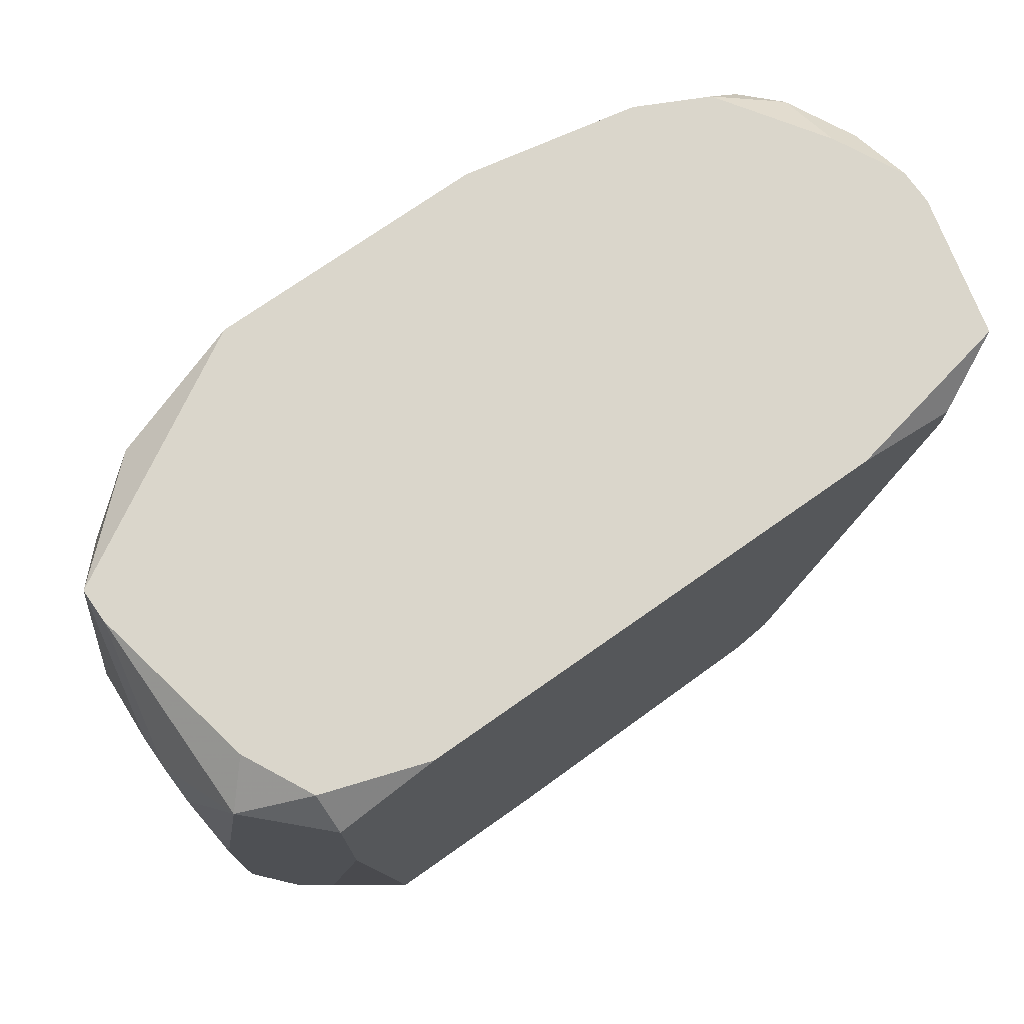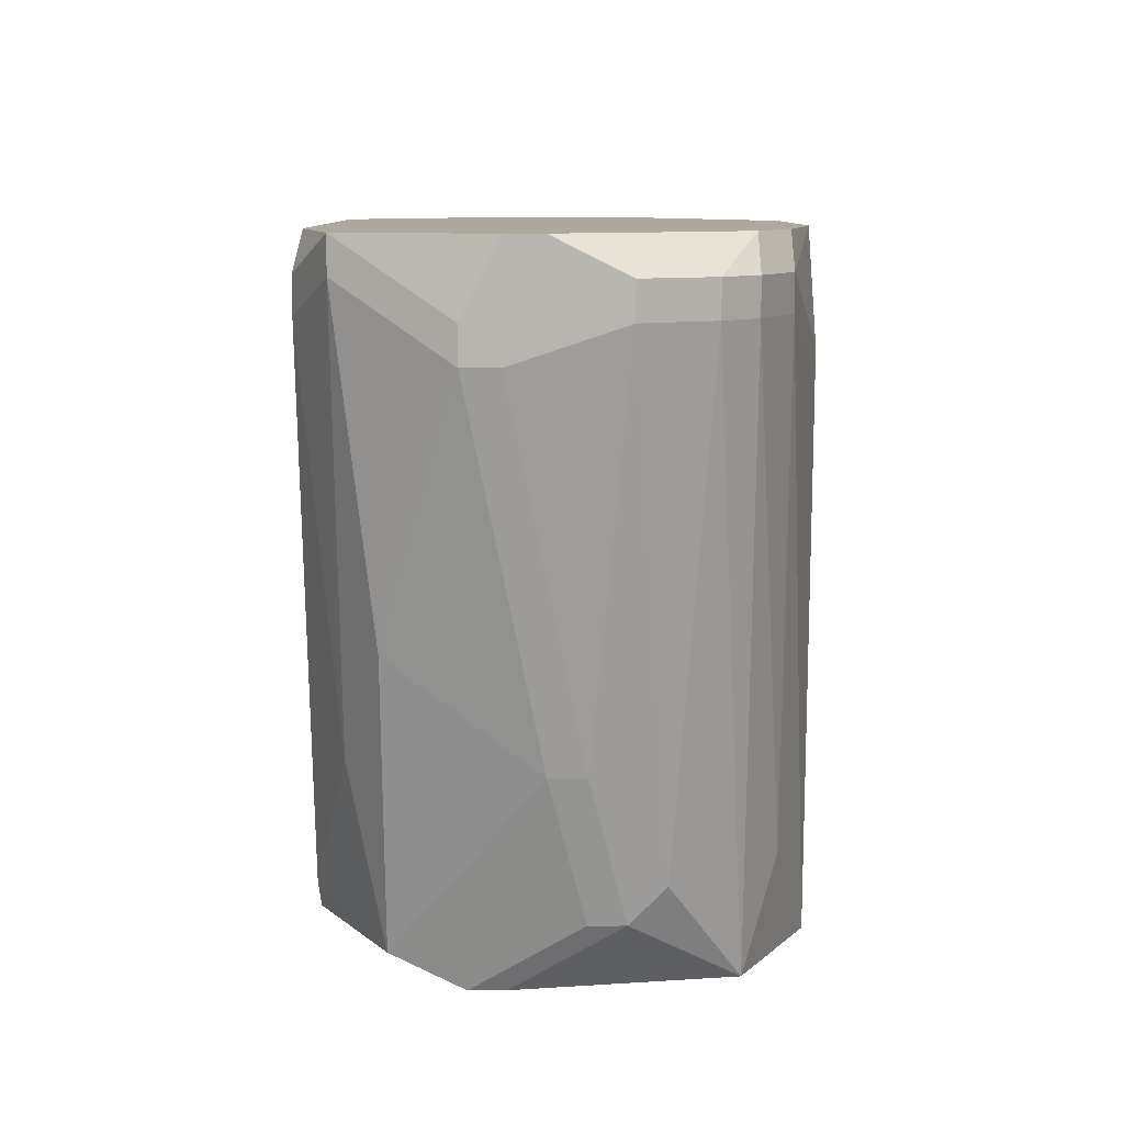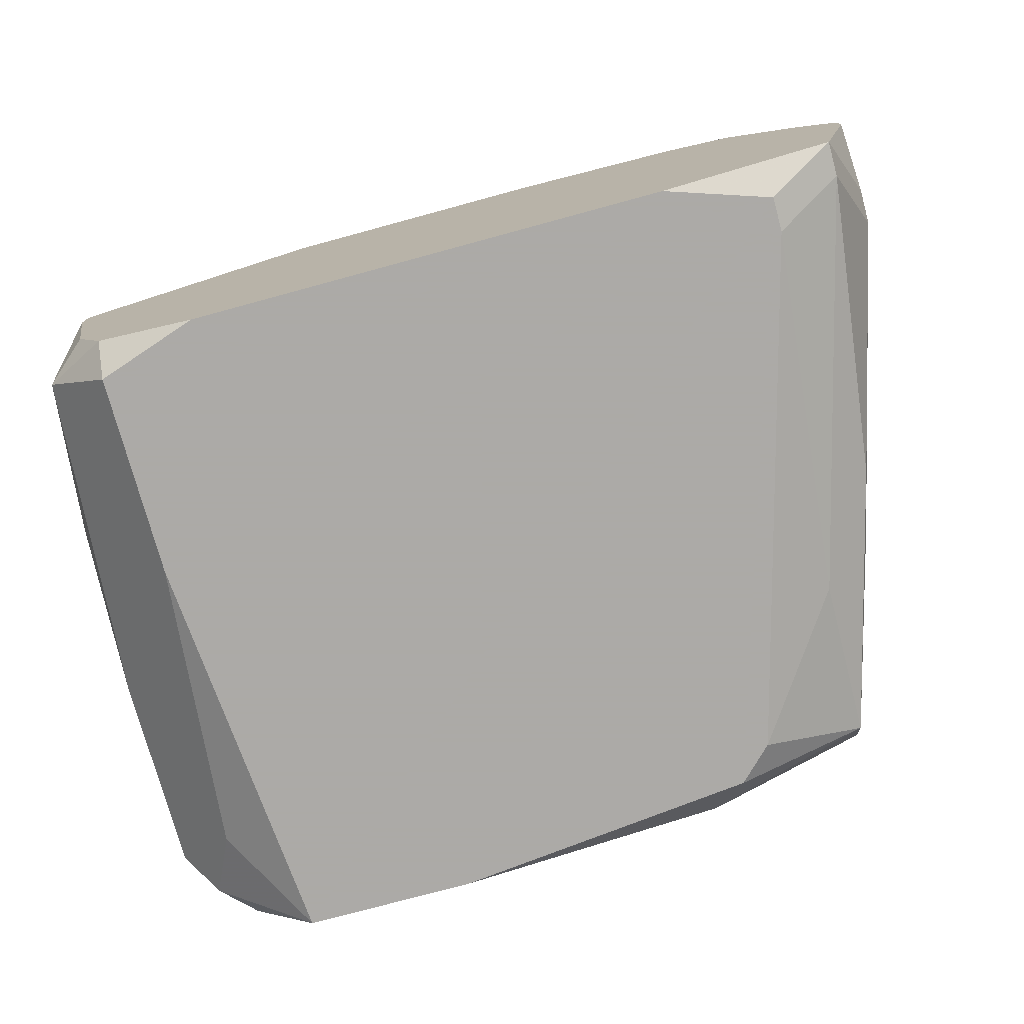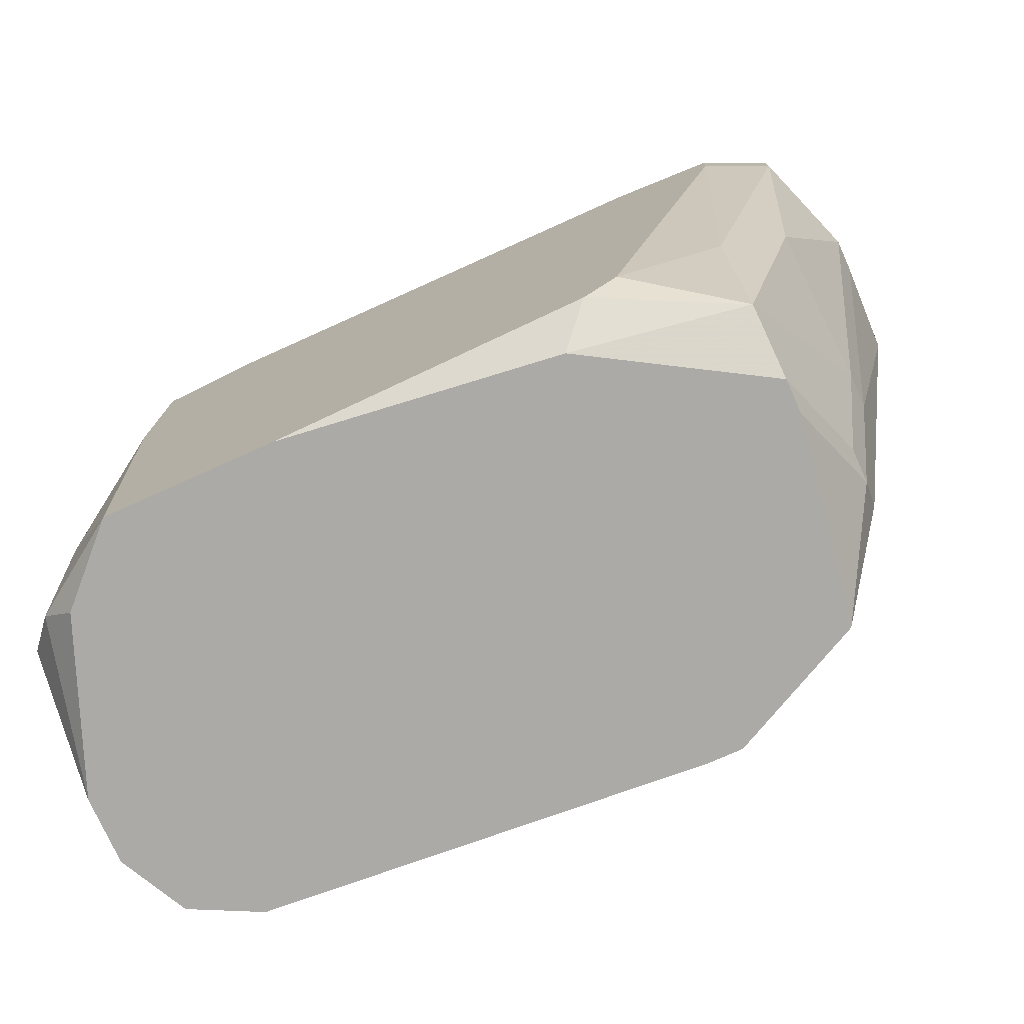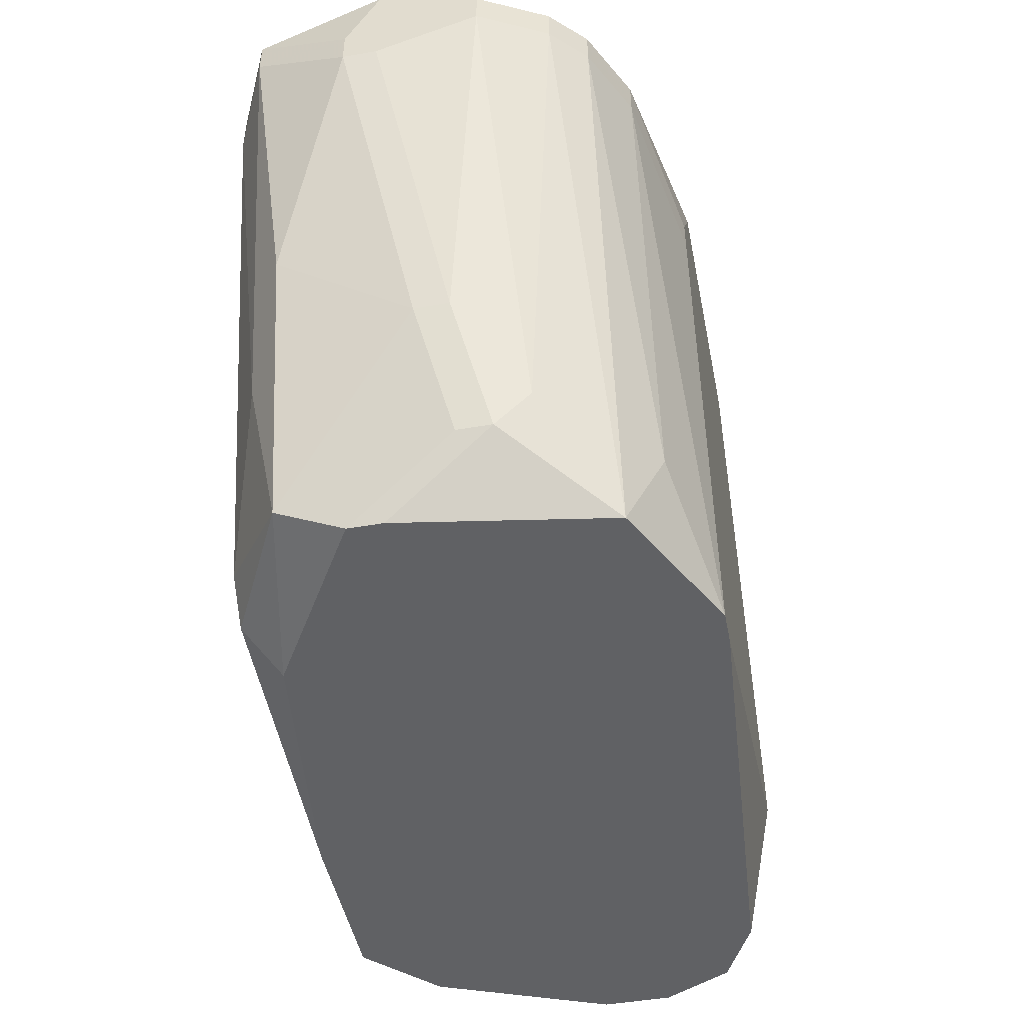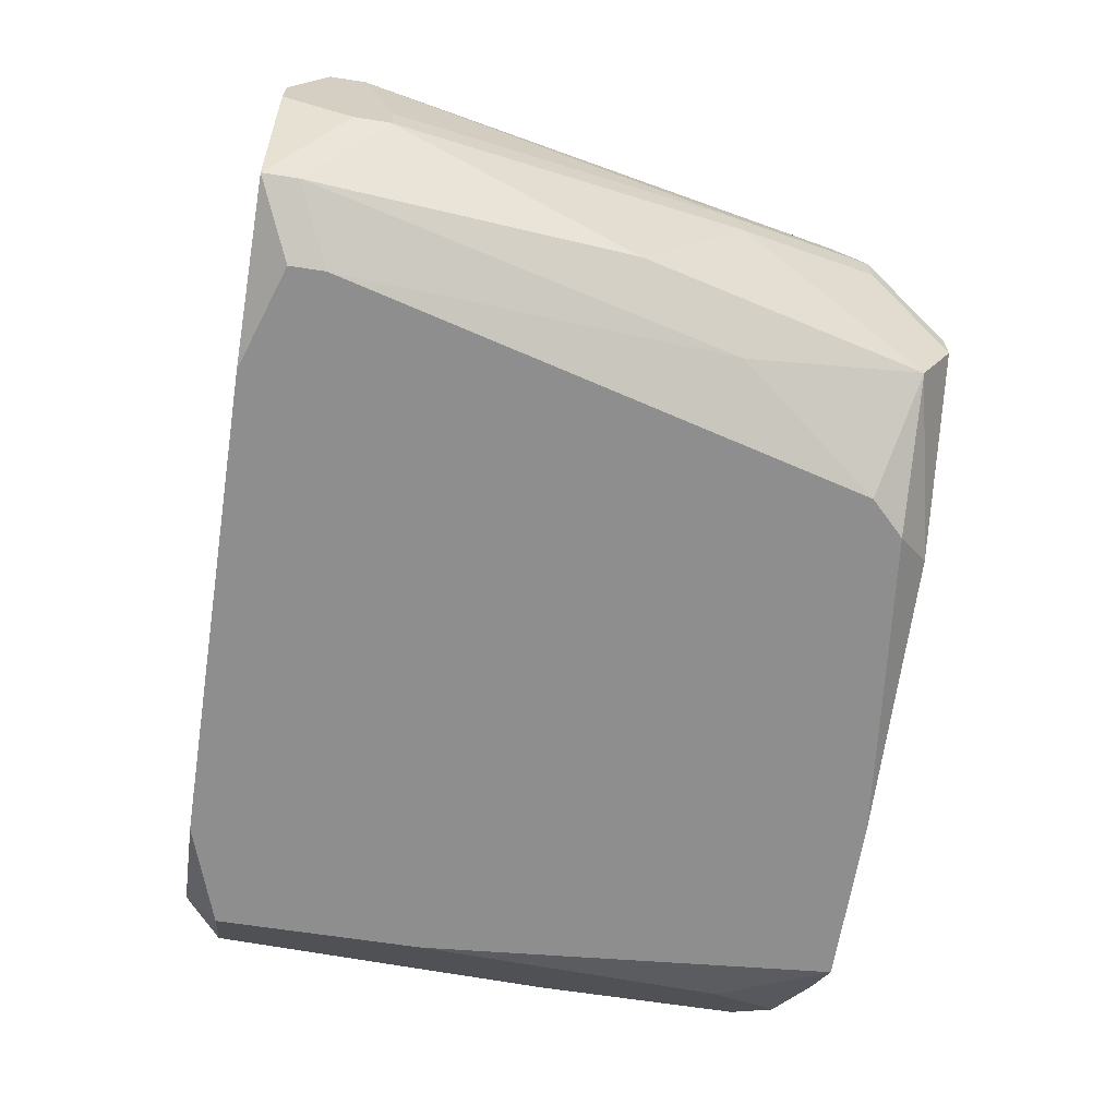
<metadata>
{"format":"obj","ext":"obj","renderer":"f3d","projection":"perspective","resolution":1024,"background":"white","views":[{"elev":74.1,"azim":-35.1,"up":"+Z"},{"elev":9.1,"azim":89.3,"up":"+Z"},{"elev":-76.0,"azim":15.2,"up":"+Y"},{"elev":-75.9,"azim":24.2,"up":"+Z"},{"elev":-46.8,"azim":101.2,"up":"+Z"},{"elev":-65.0,"azim":81.1,"up":"+Y"}]}
</metadata>
<code>
v -0.05062 -0.01229 -0.2096
v 0.04333 0.005774 -0.1517
v 0.04333 0.005774 -0.1554
v 0.04333 -0.001453 -0.1481
v 0.04333 -0.005067 -0.1481
v 0.04333 -0.00868 -0.1554
v 0.04333 -0.005067 -0.159
v 0.04333 -0.00868 -0.159
v 0.03972 0.013 -0.1517
v 0.03972 0.013 -0.1554
v 0.03972 0.005774 -0.1481
v 0.03972 -0.01952 -0.1481
v -0.05062 -0.01229 -0.1879
v 0.03972 -0.01952 -0.1517
v 0.03611 0.01662 -0.1517
v 0.03611 0.01662 -0.1554
v 0.03611 0.002161 -0.1951
v 0.03611 -0.001453 -0.1951
v 0.03611 -0.01591 -0.1843
v 0.03611 -0.01952 -0.1662
v 0.03249 0.01662 -0.1481
v 0.03249 0.009388 -0.206
v 0.03249 0.005774 -0.2096
v 0.03249 0.002161 -0.2096
v 0.03249 -0.02314 -0.1517
v 0.03249 -0.02314 -0.1554
v 0.02888 0.02023 -0.1517
v 0.02888 0.02023 -0.1554
v 0.02888 -0.005067 -0.2168
v 0.02888 -0.00868 -0.2168
v 0.02888 -0.01591 -0.2132
v 0.02888 -0.01952 -0.1951
v 0.02527 0.02023 -0.1481
v 0.02527 0.01662 -0.2168
v 0.02165 0.02023 -0.206
v 0.02165 -0.02314 -0.1481
v -0.05062 -0.00868 -0.1698
v 0.01804 -0.02314 -0.2096
v 0.01442 0.02384 -0.159
v 0.01442 0.02384 -0.1626
v 0.01442 -0.02314 -0.2132
v 0.007197 0.02384 -0.2168
v 0.01081 0.02384 -0.2168
v 0.01081 -0.01952 -0.2168
v 0.007197 0.02384 -0.1481
v -0.02171 0.02384 -0.1481
v -0.0181 -0.02314 -0.2168
v -0.02894 -0.02314 -0.1481
v -0.03255 0.02384 -0.2023
v -0.03255 0.02384 -0.206
v -0.03617 0.02023 -0.1517
v -0.03617 -0.02314 -0.2168
v -0.03978 0.02023 -0.2168
v -0.03978 -0.01952 -0.1481
v -0.03978 -0.02314 -0.1517
v -0.03978 -0.02314 -0.1734
v -0.0434 0.02023 -0.2023
v -0.0434 0.02023 -0.206
v -0.0434 0.01662 -0.159
v -0.0434 -0.01229 -0.1481
v -0.05062 -0.005067 -0.1662
v -0.0434 -0.01591 -0.2168
v -0.0434 -0.01952 -0.1879
v -0.05062 -0.001453 -0.1662
v -0.0434 -0.01952 -0.206
v -0.04701 0.01662 -0.1951
v -0.04701 0.01662 -0.2168
v -0.04701 0.013 -0.1626
v -0.04701 0.009388 -0.1481
v -0.04701 0.005774 -0.1481
v -0.04701 -0.01591 -0.1517
v -0.04701 -0.01591 -0.2132
v -0.05062 0.009388 -0.177
v -0.05062 0.009388 -0.2168
v -0.05062 0.002161 -0.2168
f 50 53 58
f 54 55 48
f 67 58 53
f 64 69 73
f 68 73 69
f 42 53 50
f 71 55 54
f 23 34 22
f 23 29 34
f 63 55 71
f 13 71 37
f 66 67 74
f 66 74 73
f 66 73 68
f 31 41 44
f 60 71 54
f 61 37 71
f 35 34 43
f 17 23 22
f 1 13 37
f 1 37 61
f 1 61 64
f 1 64 73
f 1 73 74
f 1 74 75
f 1 63 71
f 1 71 13
f 51 69 46
f 47 44 41
f 38 41 31
f 30 31 44
f 30 18 31
f 25 36 48
f 25 48 55
f 25 55 56
f 25 56 52
f 25 52 47
f 25 47 41
f 25 41 38
f 25 38 26
f 25 12 36
f 70 69 64
f 70 64 61
f 70 61 71
f 70 71 60
f 10 22 34
f 28 35 43
f 62 75 74
f 62 74 67
f 62 67 53
f 62 53 42
f 62 42 43
f 62 43 34
f 62 34 29
f 62 29 30
f 62 30 44
f 62 44 47
f 62 47 52
f 65 52 56
f 65 56 55
f 65 55 63
f 49 51 46
f 57 51 49
f 57 49 50
f 57 50 58
f 57 58 67
f 57 67 66
f 32 38 31
f 32 31 20
f 32 20 26
f 32 26 38
f 24 30 29
f 24 29 23
f 24 23 17
f 24 17 18
f 24 18 30
f 3 17 22
f 3 22 10
f 16 10 34
f 16 34 35
f 16 35 28
f 40 28 43
f 6 5 12
f 19 20 31
f 19 31 18
f 19 18 8
f 72 62 52
f 72 52 65
f 72 65 63
f 72 63 1
f 72 1 75
f 72 75 62
f 59 57 66
f 59 66 68
f 59 68 69
f 59 69 51
f 59 51 57
f 11 9 21
f 11 21 33
f 11 33 45
f 11 45 46
f 11 46 69
f 11 69 70
f 11 70 60
f 11 60 54
f 11 54 48
f 11 48 36
f 11 36 12
f 11 12 5
f 11 5 4
f 11 4 9
f 2 3 10
f 2 10 9
f 2 9 4
f 7 3 2
f 7 2 4
f 7 4 5
f 7 5 6
f 7 6 8
f 7 8 18
f 7 18 17
f 7 17 3
f 15 33 21
f 15 21 9
f 15 9 10
f 15 10 16
f 39 40 43
f 39 43 42
f 39 42 50
f 39 50 49
f 39 49 46
f 39 46 45
f 14 19 8
f 14 8 6
f 14 6 12
f 14 12 25
f 14 25 26
f 14 26 20
f 14 20 19
f 27 15 16
f 27 16 28
f 27 28 40
f 27 40 39
f 27 39 45
f 27 45 33
f 27 33 15

</code>
